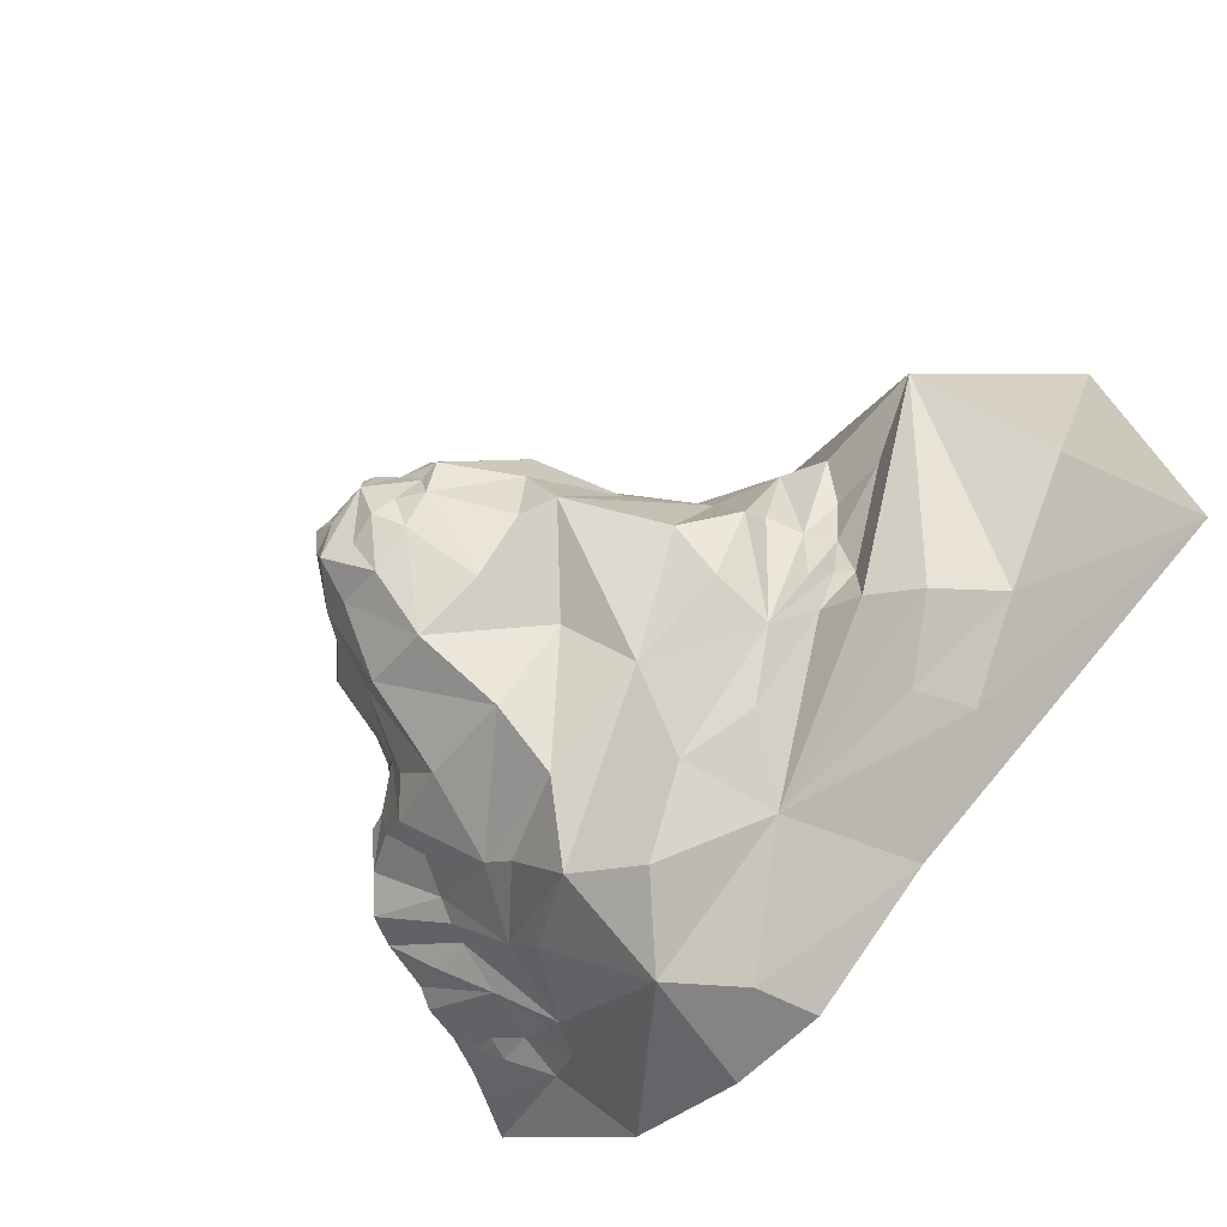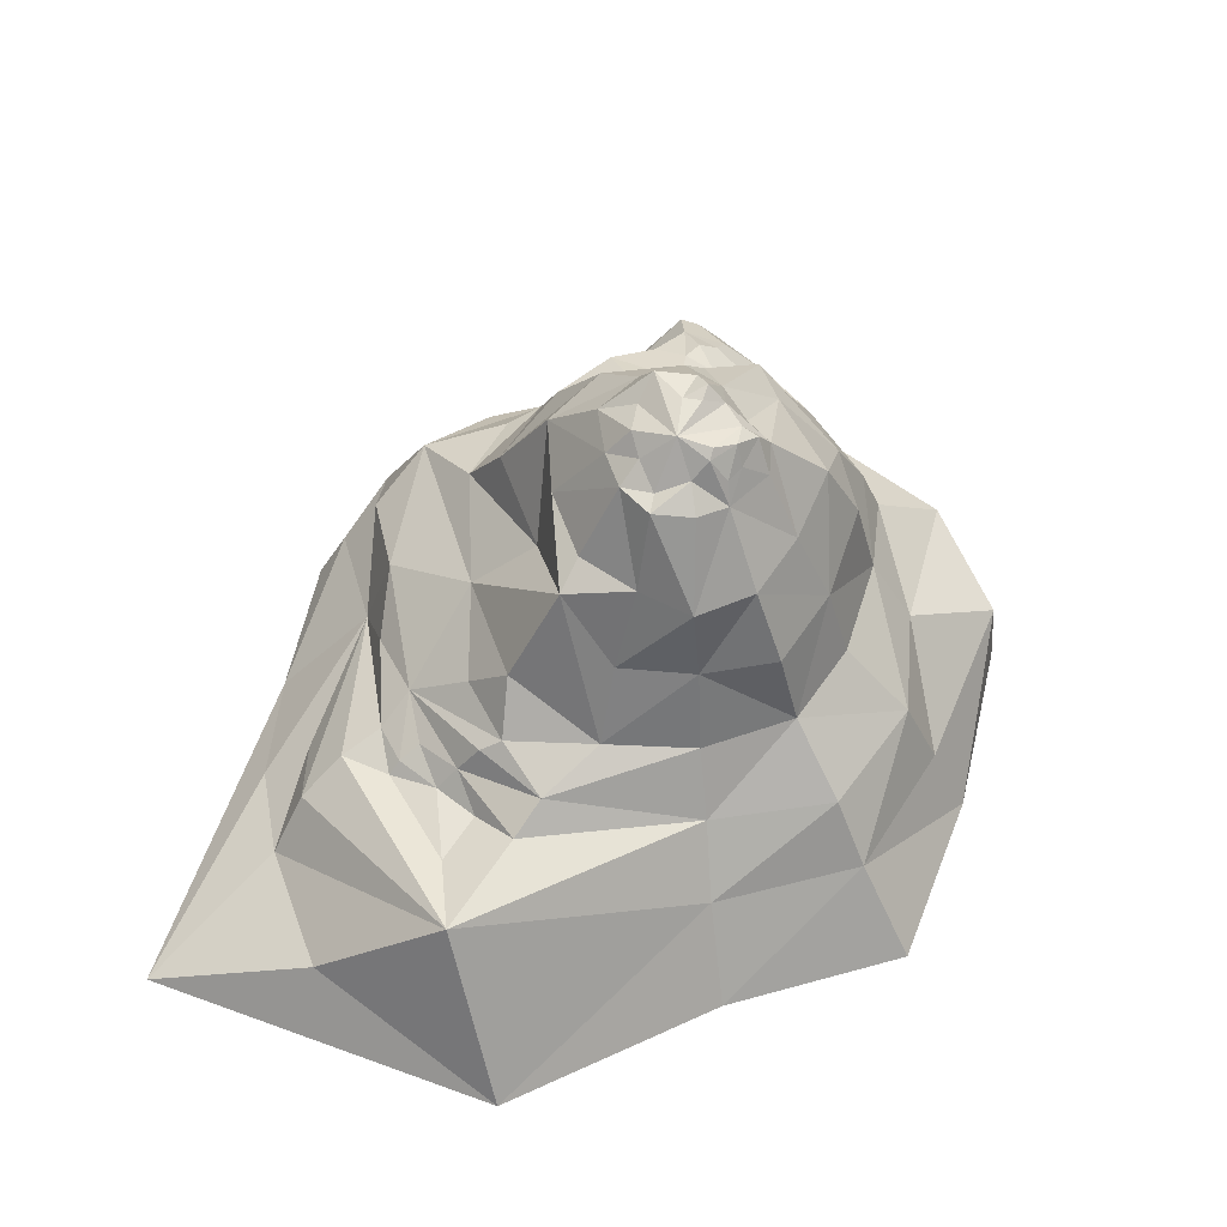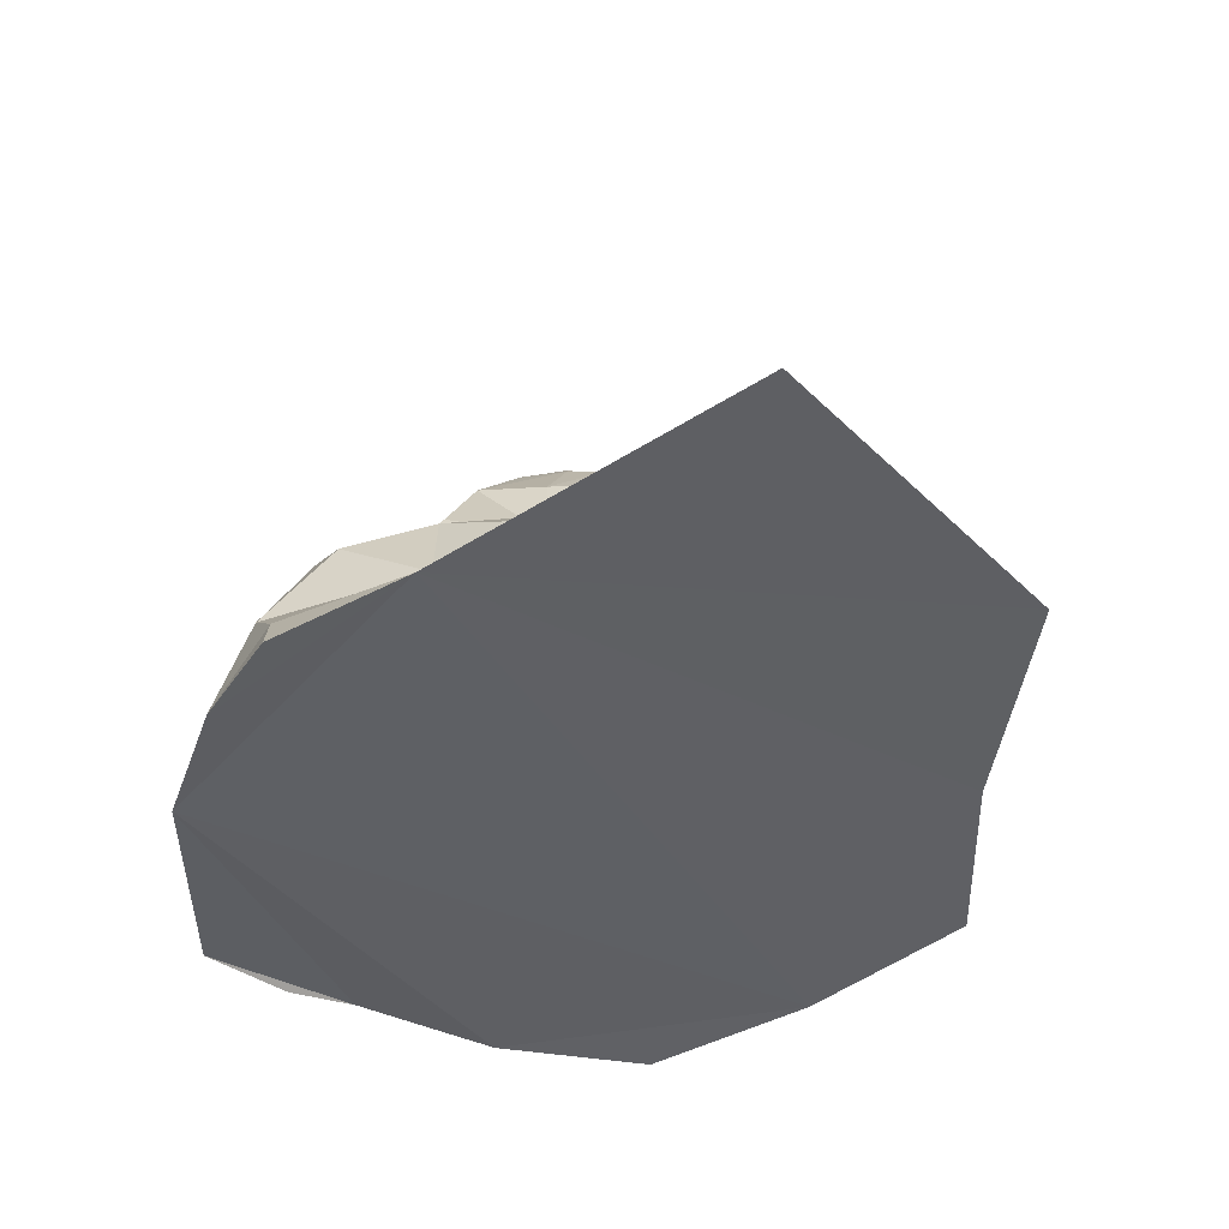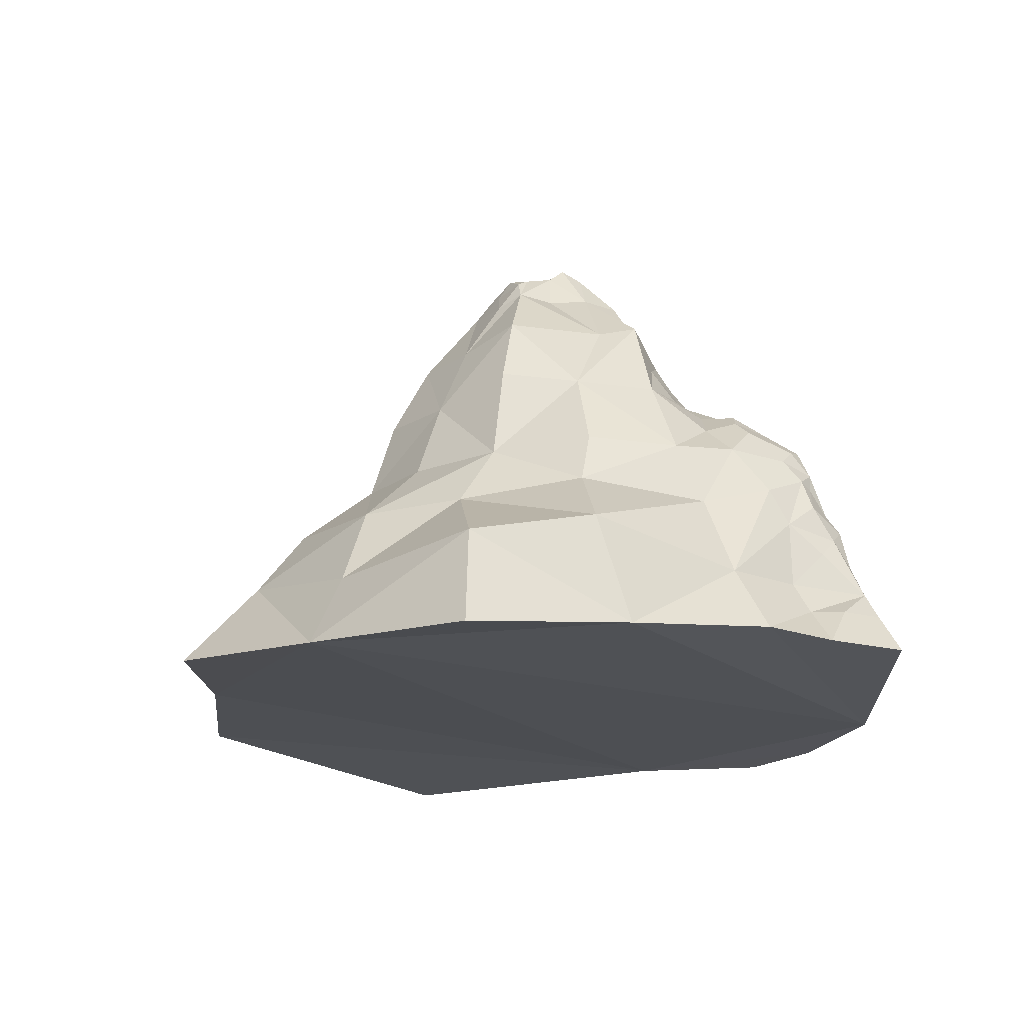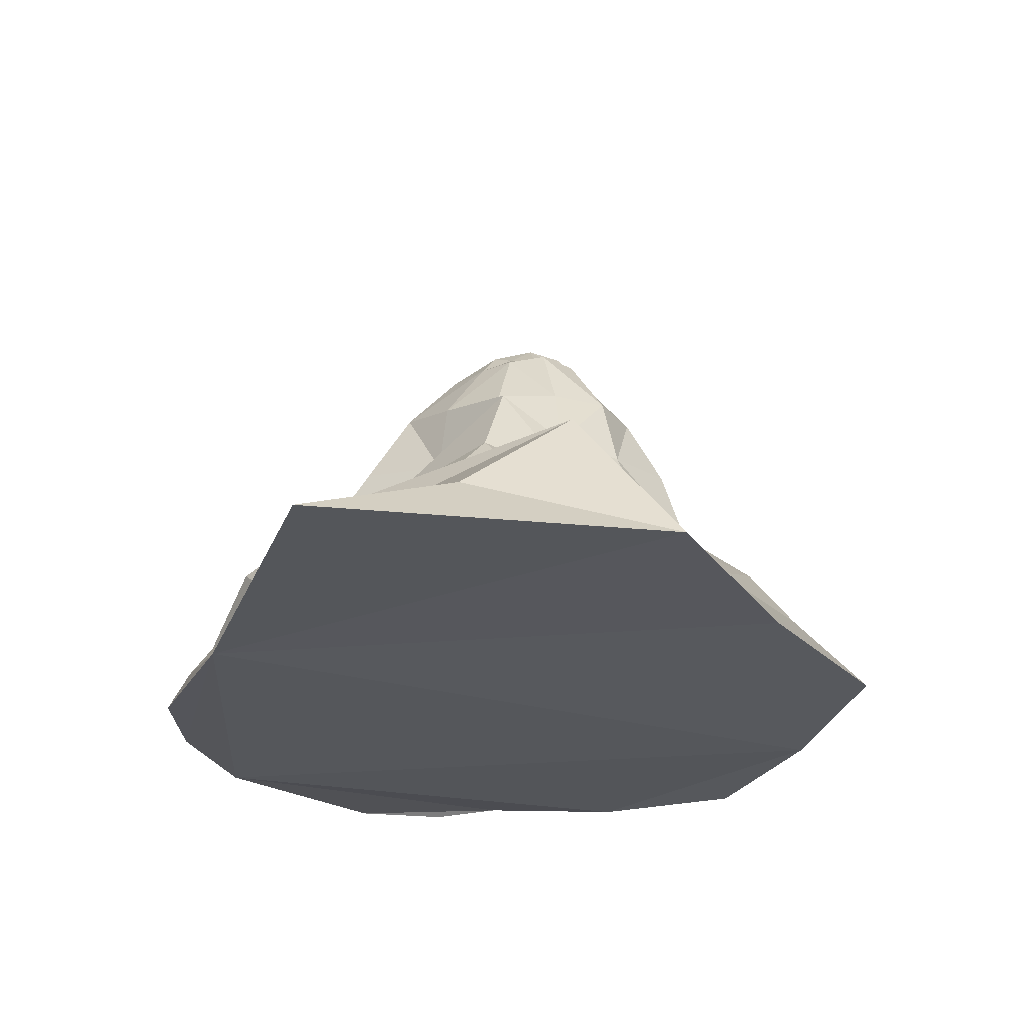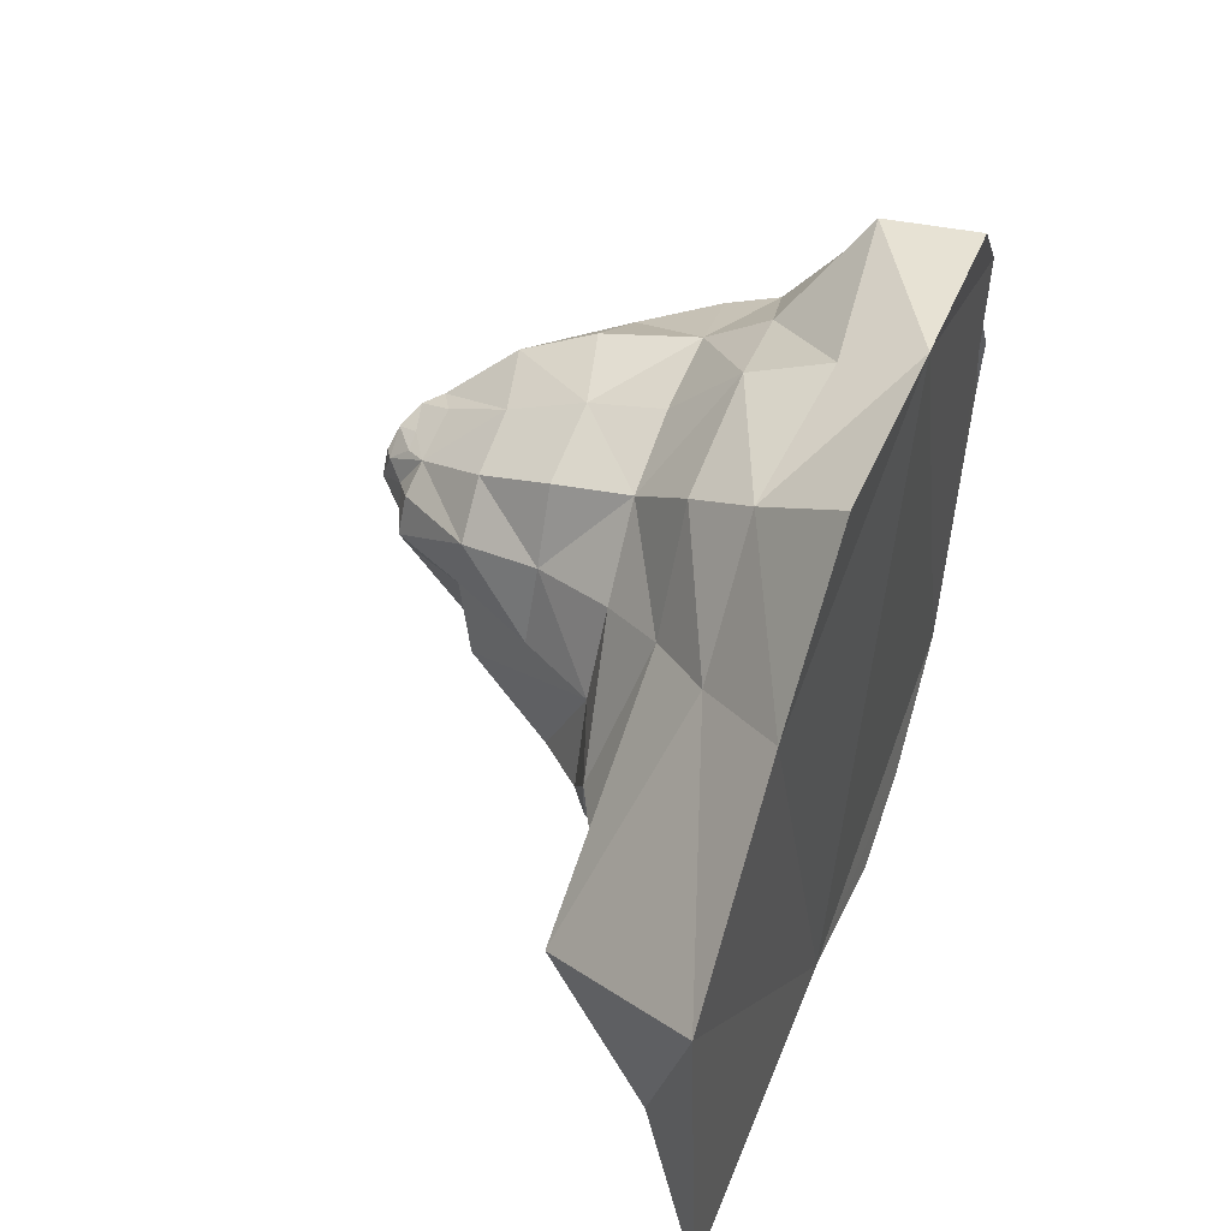
<metadata>
{"format":"obj","ext":"obj","renderer":"f3d","projection":"perspective","resolution":1024,"background":"white","views":[{"elev":-66.3,"azim":-128.8,"up":"+Z"},{"elev":59.5,"azim":-64.4,"up":"+Y"},{"elev":-42.5,"azim":-136.3,"up":"+Y"},{"elev":-18.4,"azim":44.7,"up":"+Y"},{"elev":-25.2,"azim":-101.4,"up":"+Y"},{"elev":53.7,"azim":-71.0,"up":"+Z"}]}
</metadata>
<code>
v 0.08669 0.37 0.0521
v 0.05475 0.3294 0.08895
v 0.0258 0.3123 0.04783
v 0.07974 0.3536 0.1039
v 0.09523 0.3632 0.1018
v 0.1534 0.3478 0.1182
v 0.1742 0.3549 0.08468
v 0.1534 0.3717 0.05919
v 0.1454 0.3717 0.0329
v 0.1748 0.3636 -0.02256
v 0.1294 0.3422 -0.02588
v 0.08402 0.3465 -0.01402
v 0.0562 0.3307 0.01098
v 0.1164 -0.3572 0.5401
v 0.5308 -0.3588 0.2933
v 0.4158 -0.3735 -0.4215
v 0.01192 0.07943 -0.1269
v -0.03847 -0.007779 -0.2117
v 0.1225 0.004873 -0.2968
v 0.1131 0.1007 -0.2365
v 0.2933 -0.01887 -0.2622
v 0.2527 0.09979 -0.2124
v 0.3553 0.08219 -0.1747
v 0.4728 0.04311 -0.1065
v 0.4599 0.05273 -0.04657
v 0.4393 0.07356 -0.06687
v 0.4653 -0.02641 0.109
v 0.3917 -0.0238 0.2279
v 0.3427 0.08943 0.1996
v 0.2581 -0.0338 0.3015
v 0.2469 0.1093 0.2696
v 0.1166 0.07943 0.2828
v -0.02494 -0.0338 0.3015
v -0.01372 0.0837 0.2653
v -0.1285 -0.0338 0.1979
v -0.07952 0.07943 0.1696
v -0.1878 -0.02525 0.06919
v -0.1755 0.03884 -0.08089
v -0.09661 0.1734 -0.03549
v 0.05998 0.3059 -0.04168
v 0.03168 0.2027 -0.1107
v 0.1266 0.2227 -0.1635
v 0.01854 0.3059 -0.0002404
v -0.005175 0.3102 0.05637
v -0.06179 0.2012 0.06492
v 0.01854 0.3059 0.113
v -0.0604 0.1927 0.1498
v 0.05998 0.2959 0.1444
v 0.1366 0.2859 0.1696
v 0.1166 0.1927 0.2262
v 0.1732 0.3059 0.1544
v 0.3107 0.2055 0.1114
v 0.2229 0.214 0.2248
v 0.2298 0.3059 0.05637
v 0.3463 0.2183 0.06492
v 0.2837 0.2027 -0.03855
v 0.2767 0.2621 0.00964
v 0.2315 0.2227 -0.1307
v 0.2403 0.3059 -0.004513
v 0.1946 0.3059 -0.0545
v 0.4088 -0.236 -0.2911
v 0.4375 -0.241 -0.2612
v 0.4596 -0.1617 -0.2279
v 0.1774 -0.06234 -0.4063
v 0.3031 -0.1192 -0.3587
v 0.3607 -0.1126 -0.2823
v -0.02123 -0.08819 -0.3619
v 0.08332 -0.1235 -0.4451
v -0.1947 -0.09575 -0.2374
v -0.1235 -0.1281 -0.3266
v -0.5122 -0.0834 -0.01046
v -0.3121 -0.1449 -0.2913
v -0.3099 -0.1444 -0.2133
v -0.4099 -0.1136 -0.07291
v -0.1888 -0.1184 0.2382
v -0.2675 -0.2028 0.2841
v 0.1079 -0.1307 0.4286
v -0.114 -0.213 0.4587
v -0.0801 -0.1206 0.3961
v 0.2564 -0.127 0.3705
v 0.1166 -0.2462 0.4807
v 0.4018 -0.0999 0.2557
v 0.4936 -0.196 0.3267
v 0.4987 -0.1199 0.08722
v 0.5418 -0.03739 -0.1276
v 0.5508 -0.06596 -0.1139
v 0.5525 -0.0573 -0.0913
v 0.3254 0.1746 -0.009587
v -0.04331 0.1969 -0.03282
v -0.1227 0.0837 0.06065
v 0.01031 0.1927 0.212
v 0.4869 0.02976 -0.0455
v -0.2877 -0.05532 0.02475
v -0.2425 -0.02632 -0.05846
v 0.2516 -0.03388 -0.2996
v 0.4433 -0.09293 -0.1898
v 0.5166 0.007863 -0.1314
v 0.4264 -0.06176 -0.1953
v 0.6797 -0.3436 -0.153
v 0.6467 -0.287 -0.1452
v 0.4997 -0.3019 -0.2495
v 0.1879 -0.2189 -0.4883
v -0.05239 -0.2204 -0.3959
v 0.1009 -0.3019 -0.5277
v -0.6797 -0.3435 -0.4373
v -0.1491 -0.3593 -0.5047
v -0.3246 -0.3006 -0.4336
v -0.6388 -0.3149 0.1228
v -0.5891 -0.2428 -0.1959
v -0.3587 -0.3227 0.3482
v 0.3788 -0.2249 0.4703
v 0.5519 -0.2413 0.08392
v 0.6222 -0.2474 -0.146
v 0.6044 -0.2934 -0.02988
v 0.5718 -0.2432 -0.03202
v 0.1955 0.3607 0.03234
v 0.1209 0.3059 -0.08249
v 0.1775 0.3777 0.05637
v 0.1209 0.3536 0.1258
v 0.1081 0.324 0.1398
v 0.07974 0.324 0.1323
v 0.1564 0.334 0.1423
v 0.4077 0.0805 -0.07528
v 0.4057 0.07035 -0.1244
v 0.403 0.08943 0.09065
v 0.3828 0.09657 0.0133
v 0.4058 0.06982 -0.02721
v 0.3426 0.1137 -0.05404
v 0.3176 0.1117 -0.1282
v 0.3783 0.02175 -0.1669
v 0.4095 -0.03059 -0.1807
v -0.1766 -0.02845 -0.1463
v -0.2813 -0.09054 -0.1133
v -0.2612 -0.1098 -0.1864
v -0.348 -0.08533 0.01068
v -0.2534 -0.1289 -0.2558
v -0.2785 -0.2458 -0.3752
v -0.4455 -0.2656 -0.3439
v 0.2235 -0.3777 -0.5206
v 0.5049 -0.09453 -0.1763
v 0.5506 -0.2496 -0.1973
v 0.6171 -0.3417 0.08819
v 0.6341 -0.2902 -0.07475
v 0.5579 -0.106 -0.1443
v 0.1976 0.2973 0.1087
v -0.2612 -0.04554 -0.08631
v -0.1635 -0.3382 0.5606
v 0.3858 -0.3649 0.4828
v 0.1081 -0.0338 0.3223
v 0.3592 0.147 0.04053
v 0.5009 -0.01777 0.01551
v 0.5306 -0.02258 -0.07461
v 0.5446 -0.08721 -0.01787
v 0.5622 -0.1417 -0.04137
v 0.5879 -0.186 -0.08943
v 0.4469 0.02816 0.01338
v 0.5236 0.001187 -0.1051
v 0.5874 -0.1574 -0.1203
v 0.5946 -0.1975 -0.1507
v 0.5416 -0.186 -0.1827
v 0.5819 -0.2167 -0.1644
v 0.5713 -0.1045 -0.09305
v 0.5755 -0.1346 -0.1539
v 0.6545 -0.35 -0.01199
v 0.4962 -0.2432 -0.2143
v 0.539 -0.2171 -0.1893
v 0.4382 -0.2812 -0.2922
v 0.06746 -0.3756 -0.5606
v -0.3279 -0.1146 -0.06234
v -0.2905 -0.1263 -0.2056
v -0.3788 -0.1881 -0.3262
v -0.3077 -0.1238 -0.1354
o group932169308
g mesh932169308
f 3 2 1
f 2 4 1
f 4 5 1
f 5 6 1
f 6 7 1
f 7 8 1
f 8 9 1
f 9 10 1
f 10 11 1
f 11 12 1
f 12 13 1
f 13 3 1
f 16 15 14
f 19 18 17
f 21 19 20
f 23 21 22
f 26 25 24
f 29 28 27
f 30 28 29
f 32 30 31
f 34 33 32
f 36 35 33
f 37 35 36
f 39 38 37
f 18 38 39
f 42 41 40
f 40 41 43
f 43 45 44
f 44 47 46
f 46 47 48
f 48 50 49
f 49 50 51
f 51 53 52
f 52 55 54
f 57 55 56
f 59 56 58
f 60 58 42
f 63 62 61
f 66 65 64
f 64 68 67
f 67 70 69
f 74 73 72 71
f 71 76 75
f 79 78 77
f 75 76 79
f 77 81 80
f 80 83 82
f 82 83 84
f 87 86 85
f 55 88 56
f 56 22 58
f 58 20 42
f 42 17 41
f 41 39 89
f 39 90 45
f 90 36 47
f 47 36 91
f 91 32 50
f 50 32 53
f 53 31 29
f 52 29 55
f 30 80 82
f 28 82 27
f 25 92 24
f 77 80 30
f 33 79 77
f 35 75 33
f 93 75 35
f 94 93 37
f 18 67 69
f 64 67 18
f 95 64 19
f 98 97 96
f 101 100 99
f 61 16 102
f 102 104 103
f 107 106 105
f 109 108 71
f 108 110 76
f 76 110 78
f 78 14 81
f 81 14 111
f 111 15 83
f 83 15 112
f 115 114 113
f 116 59 10
f 10 60 117
f 117 40 12
f 118 54 116
f 7 54 118
f 40 43 13
f 43 44 3
f 2 46 48
f 44 46 2
f 121 120 119
f 122 49 51
f 6 51 7
f 117 11 10
f 12 11 117
f 13 12 40
f 3 13 43
f 2 3 44
f 40 117 42
f 42 117 60
f 58 60 59
f 59 60 10
f 57 59 54
f 54 59 116
f 124 123 24
f 127 126 125
f 88 128 56
f 56 129 22
f 27 125 29
f 29 125 55
f 20 22 21
f 58 22 20
f 95 21 66
f 131 130 24
f 17 20 19
f 42 20 17
f 18 19 64
f 39 17 18
f 41 17 39
f 41 89 43
f 43 89 45
f 45 89 39
f 44 45 47
f 47 45 90
f 36 90 37
f 37 90 39
f 94 132 69
f 69 132 18
f 35 37 93
f 134 133 69
f 75 135 71
f 70 136 69
f 107 137 103
f 109 138 105
f 108 105 106
f 76 71 108
f 104 106 103
f 68 103 67
f 106 139 16
f 16 139 102
f 65 102 64
f 140 96 85
f 101 141 113
f 16 99 142
f 114 143 113
f 86 144 85
f 92 97 24
f 16 142 15
f 15 142 112
f 83 112 84
f 82 84 27
f 52 145 51
f 54 145 52
f 7 145 54
f 51 145 7
f 29 52 53
f 110 108 106
f 94 146 93
f 94 37 38
f 14 147 110
f 110 147 78
f 78 147 14
f 14 110 106
f 15 148 14
f 14 148 111
f 111 148 15
f 81 111 80
f 80 111 83
f 32 149 30
f 33 149 32
f 30 149 77
f 77 149 33
f 33 34 36
f 36 34 91
f 91 34 32
f 47 91 48
f 48 91 50
f 48 4 2
f 121 4 48
f 122 6 119
f 9 116 10
f 118 116 9
f 7 118 8
f 8 118 9
f 29 31 30
f 32 31 53
f 50 53 51
f 57 54 55
f 57 56 59
f 88 150 128
f 55 150 88
f 122 119 120
f 48 49 120
f 122 51 6
f 121 48 120
f 121 119 4
f 4 119 5
f 5 119 6
f 27 84 151
f 152 87 85
f 151 84 153
f 153 84 112
f 153 112 154
f 155 115 113
f 125 27 156
f 156 27 151
f 127 125 156
f 127 26 123
f 23 129 128
f 23 124 130
f 124 128 123
f 26 24 123
f 26 127 156 25
f 25 156 151 92
f 157 152 85
f 124 24 130
f 131 21 130
f 131 24 97
f 157 97 92
f 63 140 144
f 158 155 113
f 161 160 159 113
f 158 163 162
f 143 100 113
f 99 164 142
f 143 164 99 100
f 114 164 143
f 115 112 142 114
f 155 154 115
f 158 154 155
f 158 113 159
f 160 63 163
f 160 166 165
f 101 167 165
f 101 113 100
f 101 165 141
f 161 113 141
f 166 141 165
f 166 161 141
f 160 161 166
f 167 62 165
f 101 16 167
f 167 16 61
f 63 160 165
f 167 61 62
f 165 62 63
f 140 85 144
f 86 162 144
f 87 153 154
f 152 151 153 87
f 157 92 151 152
f 157 85 97
f 97 85 96
f 63 61 96
f 102 139 104
f 104 168 106
f 104 139 168
f 106 168 139
f 14 106 16
f 132 38 18
f 94 38 132
f 133 146 69
f 75 93 135
f 73 136 72
f 169 74 71 135
f 103 72 136
f 170 69 136
f 137 171 103
f 71 171 138
f 71 72 171
f 171 72 103
f 137 138 171
f 107 105 138
f 107 103 106
f 138 137 107
f 109 71 138
f 109 105 108
f 98 66 131
f 131 66 21
f 61 66 96
f 130 21 23
f 124 23 128
f 99 16 101
f 96 140 63
f 162 86 87
f 158 159 163
f 163 159 160
f 144 163 63
f 162 163 144
f 158 162 154
f 154 162 87
f 82 28 30
f 154 112 115
f 114 142 164
f 78 81 77
f 76 78 79
f 75 79 33
f 122 120 49
f 94 69 146
f 133 135 93
f 172 169 133
f 93 146 133
f 170 172 134
f 134 172 133
f 73 172 170
f 170 134 69
f 73 170 136
f 74 172 73
f 169 172 74
f 169 135 133
f 67 103 70
f 70 103 136
f 68 102 103
f 64 102 68
f 65 61 102
f 66 61 65
f 95 66 64
f 95 19 21
f 98 96 66
f 98 131 97
f 23 22 129
f 56 128 129
f 127 128 126
f 150 125 126
f 55 125 150
f 150 126 128
f 123 128 127

</code>
